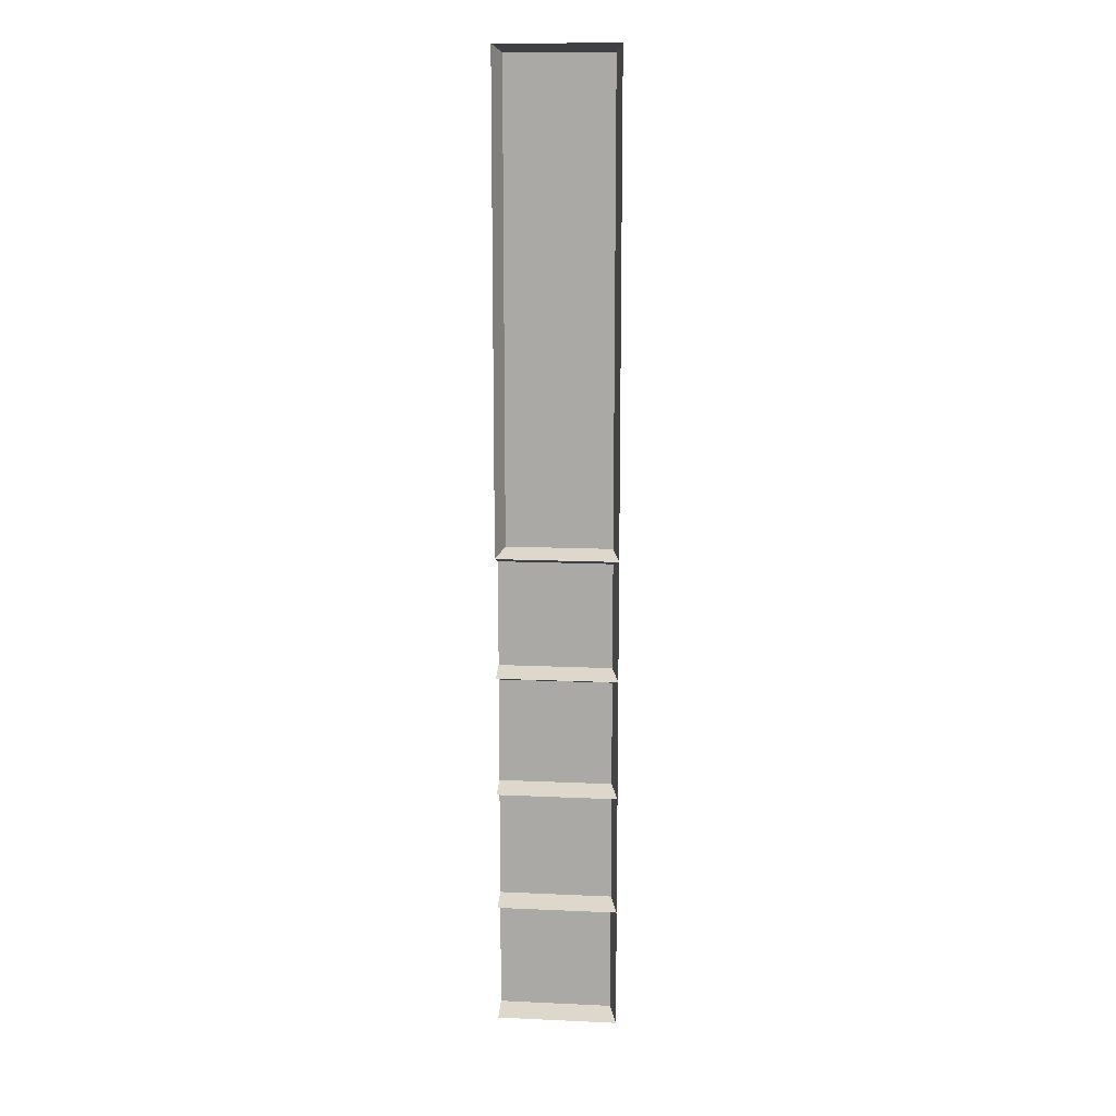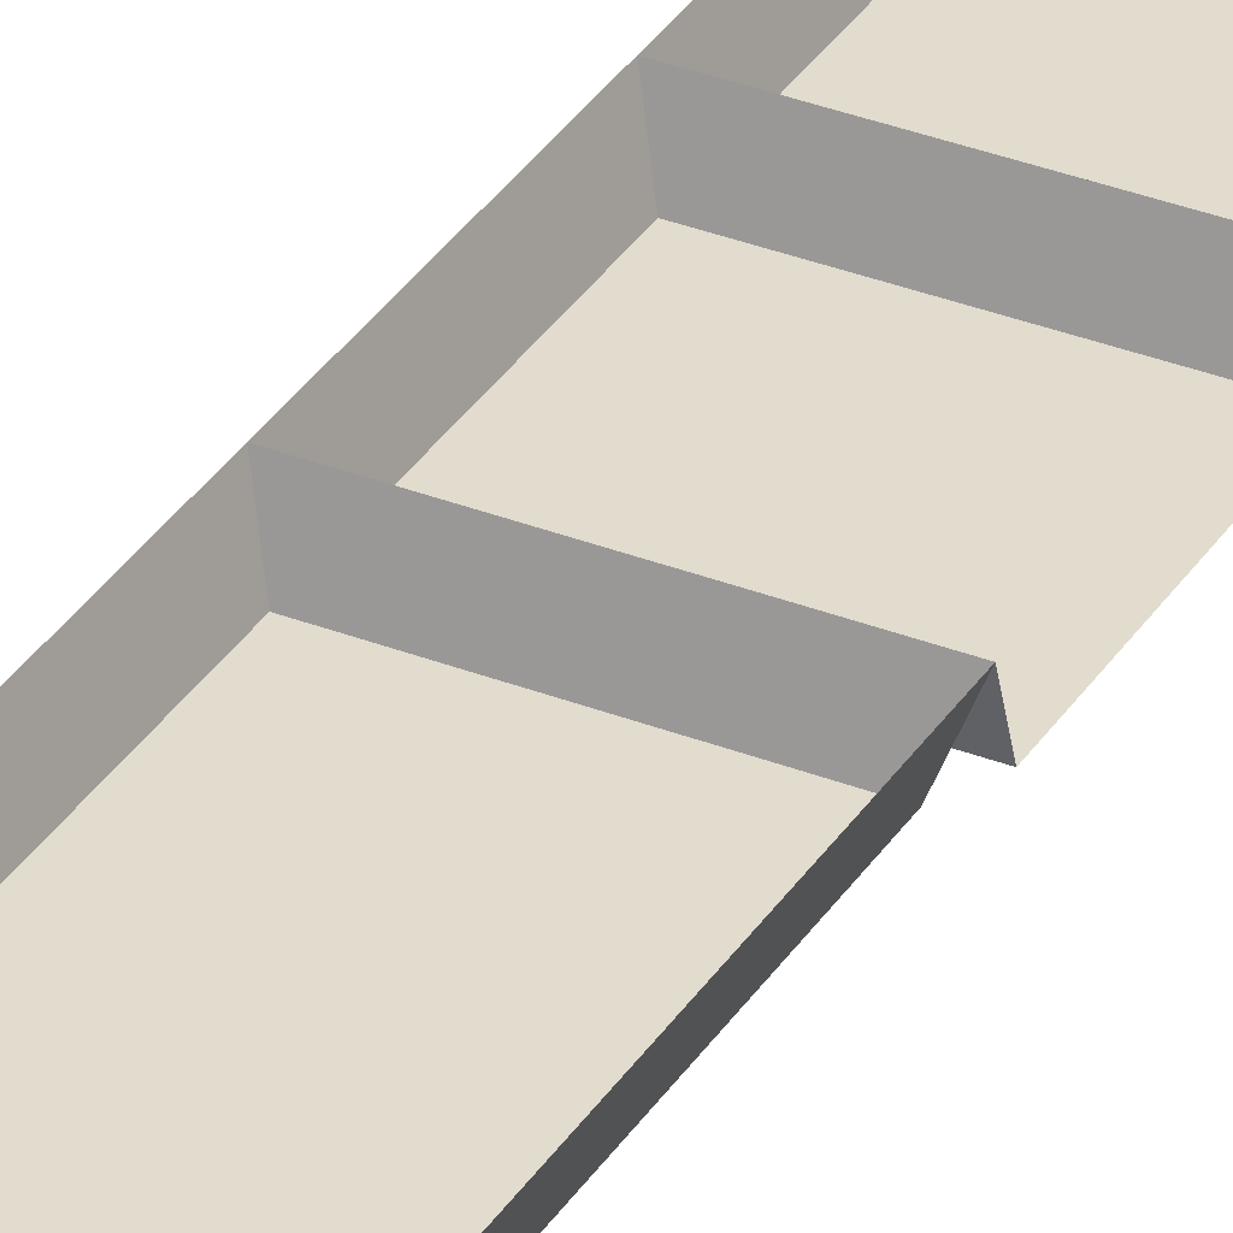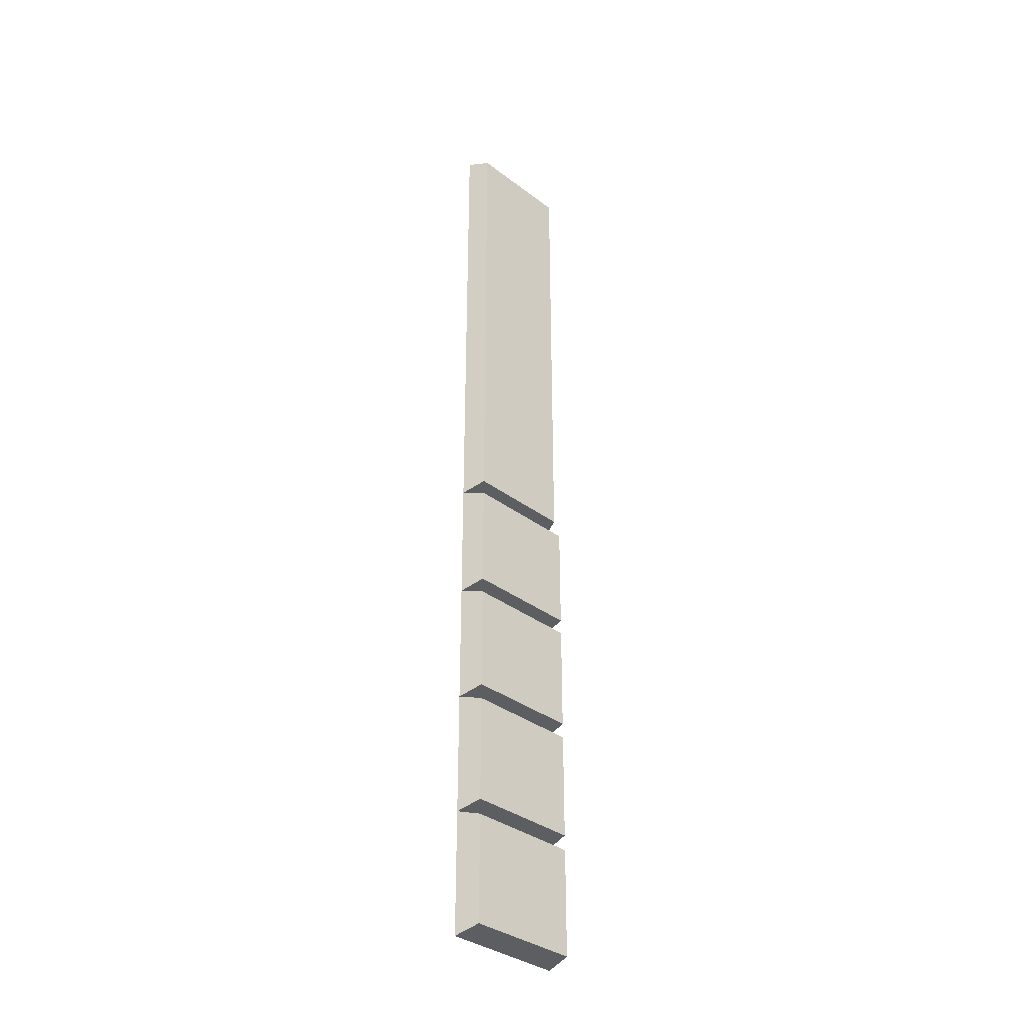
<metadata>
{"format":"obj","ext":"obj","renderer":"f3d","projection":"perspective","resolution":1024,"background":"white","views":[{"elev":13.3,"azim":-174.1,"up":"+Z"},{"elev":34.0,"azim":27.9,"up":"+Y"},{"elev":-35.0,"azim":-45.1,"up":"+Z"}]}
</metadata>
<code>
v 0.4922 -0.02344 0.007812
v 0.3828 -0.02344 0.007812
v 0.375 0 0
v 0.5 0 0
v 0.5 0 0.5
v 0.4922 -0.02344 0.4922
v 0.3828 -0.02344 0.4922
v 0.375 0 0.5
v 0.3828 -0.02344 -0.1172
v 0.3828 -0.02344 -0.007812
v 0.375 0 -0.125
v 0.5 0 -0.125
v 0.5 -0.02344 -0.1172
v 0.5 -0.02344 -0.007812
v 0.3828 -0.02344 -0.2422
v 0.3828 -0.02344 -0.1328
v 0.375 0 -0.25
v 0.5 0 -0.25
v 0.5 -0.02344 -0.2422
v 0.5 -0.02344 -0.1328
v 0.3828 -0.02344 -0.3672
v 0.3828 -0.02344 -0.2578
v 0.375 0 -0.375
v 0.5 0 -0.375
v 0.5 -0.02344 -0.3672
v 0.5 -0.02344 -0.2578
v 0.3828 -0.02344 -0.4922
v 0.3828 -0.02344 -0.3828
v 0.375 0 -0.5
v 0.5 0 -0.5
v 0.5 -0.02344 -0.4922
v 0.5 -0.02344 -0.3828
f 1 2 3
f 1 3 4
f 1 4 5
f 1 5 6
f 2 7 3
f 3 7 8
f 8 7 5
f 5 7 6
f 9 10 3
f 9 3 11
f 9 11 12
f 9 12 13
f 10 14 3
f 3 14 4
f 15 16 11
f 15 11 17
f 15 17 18
f 15 18 19
f 16 20 11
f 11 20 12
f 21 22 17
f 21 17 23
f 21 23 24
f 21 24 25
f 22 26 17
f 17 26 18
f 27 28 23
f 27 23 29
f 27 29 30
f 27 30 31
f 28 32 23
f 23 32 24
f 1 6 2
f 2 6 7
f 9 13 10
f 10 13 14
f 15 19 16
f 16 19 20
f 21 25 22
f 22 25 26
f 27 31 28
f 28 31 32

</code>
